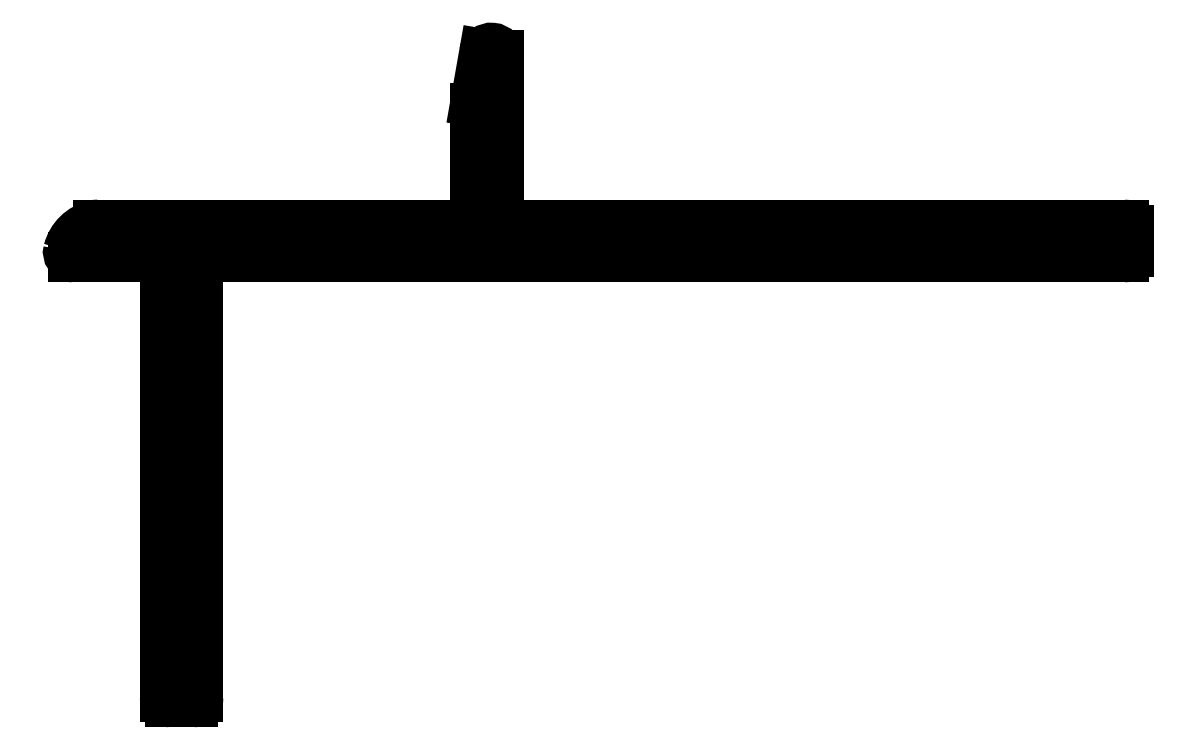
<metadata>
{"format":"dxf","ext":"dxf","renderer":"ezdxf+matplotlib","layout":"modelspace","background":"white","min_lineweight":24,"dpi":150}
</metadata>
<code>
0
SECTION
2
ENTITIES
0
ARC
8
0
10
584
20
867.1
30
0
40
0.3
50
165.6
51
270
0
LINE
8
0
10
584
20
866.8
30
0
11
588.9
21
866.8
31
0
0
ARC
8
0
10
585.7
20
866.7
30
0
40
2
50
103.3
51
165.6
0
ARC
8
0
10
588.9
20
866.5
30
0
40
0.3
50
360
51
90
0
ARC
8
0
10
585.5
20
867.6
30
0
40
1
50
90
51
103.3
0
LINE
8
0
10
589.2
20
866.5
30
0
11
589.2
21
841.9
31
0
0
LINE
8
0
10
606.5
20
868.6
30
0
11
585.5
21
868.6
31
0
0
ARC
8
0
10
589.5
20
841.9
30
0
40
0.3
50
180
51
270
0
ARC
8
0
10
606.5
20
868.9
30
0
40
0.25
50
270
51
0
0
LINE
8
0
10
589.5
20
841.6
30
0
11
590.8
21
841.6
31
0
0
LINE
8
0
10
606.7
20
875.2
30
0
11
606.7
21
868.9
31
0
0
ARC
8
0
10
590.8
20
841.9
30
0
40
0.3
50
270
51
4.341e-11
0
ARC
8
0
10
608.7
20
875.2
30
0
40
2
50
170
51
180
0
LINE
8
0
10
591.1
20
841.9
30
0
11
591.1
21
866.5
31
0
0
LINE
8
0
10
607.3
20
878.3
30
0
11
606.8
21
875.6
31
0
0
ARC
8
0
10
591.4
20
866.5
30
0
40
0.3
50
90
51
180
0
ARC
8
0
10
607.7
20
878.2
30
0
40
0.4334
50
0
51
170
0
LINE
8
0
10
591.4
20
866.8
30
0
11
643.4
21
866.8
31
0
0
LINE
8
0
10
608.1
20
868.9
30
0
11
608.1
21
878.2
31
0
0
ARC
8
0
10
643.4
20
867.1
30
0
40
0.3
50
270
51
0
0
ARC
8
0
10
608.4
20
868.9
30
0
40
0.25
50
180
51
270
0
LINE
8
0
10
643.7
20
867.1
30
0
11
643.7
21
868.3
31
0
0
LINE
8
0
10
643.4
20
868.6
30
0
11
608.4
21
868.6
31
0
0
ARC
8
0
10
643.4
20
868.3
30
0
40
0.3
50
2.171e-11
51
90
0
ENDSEC
0
EOF

</code>
